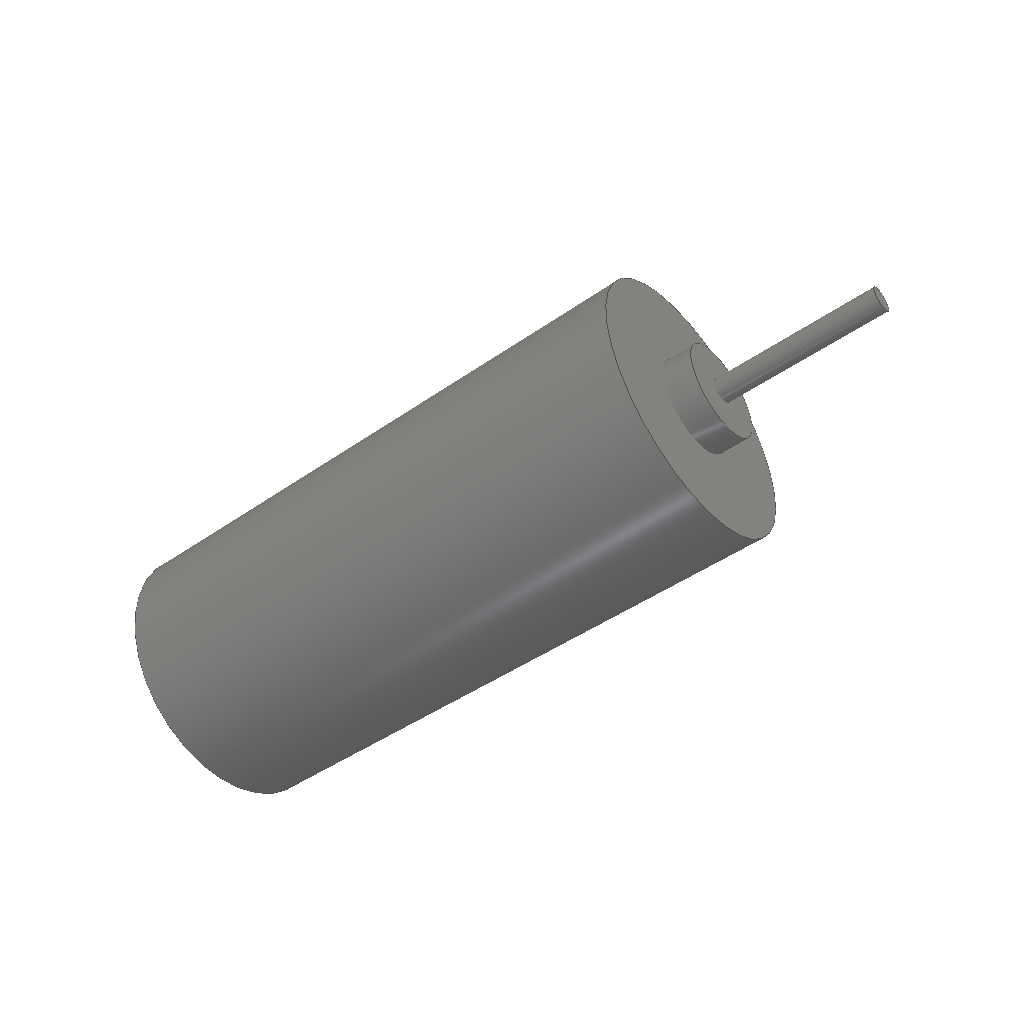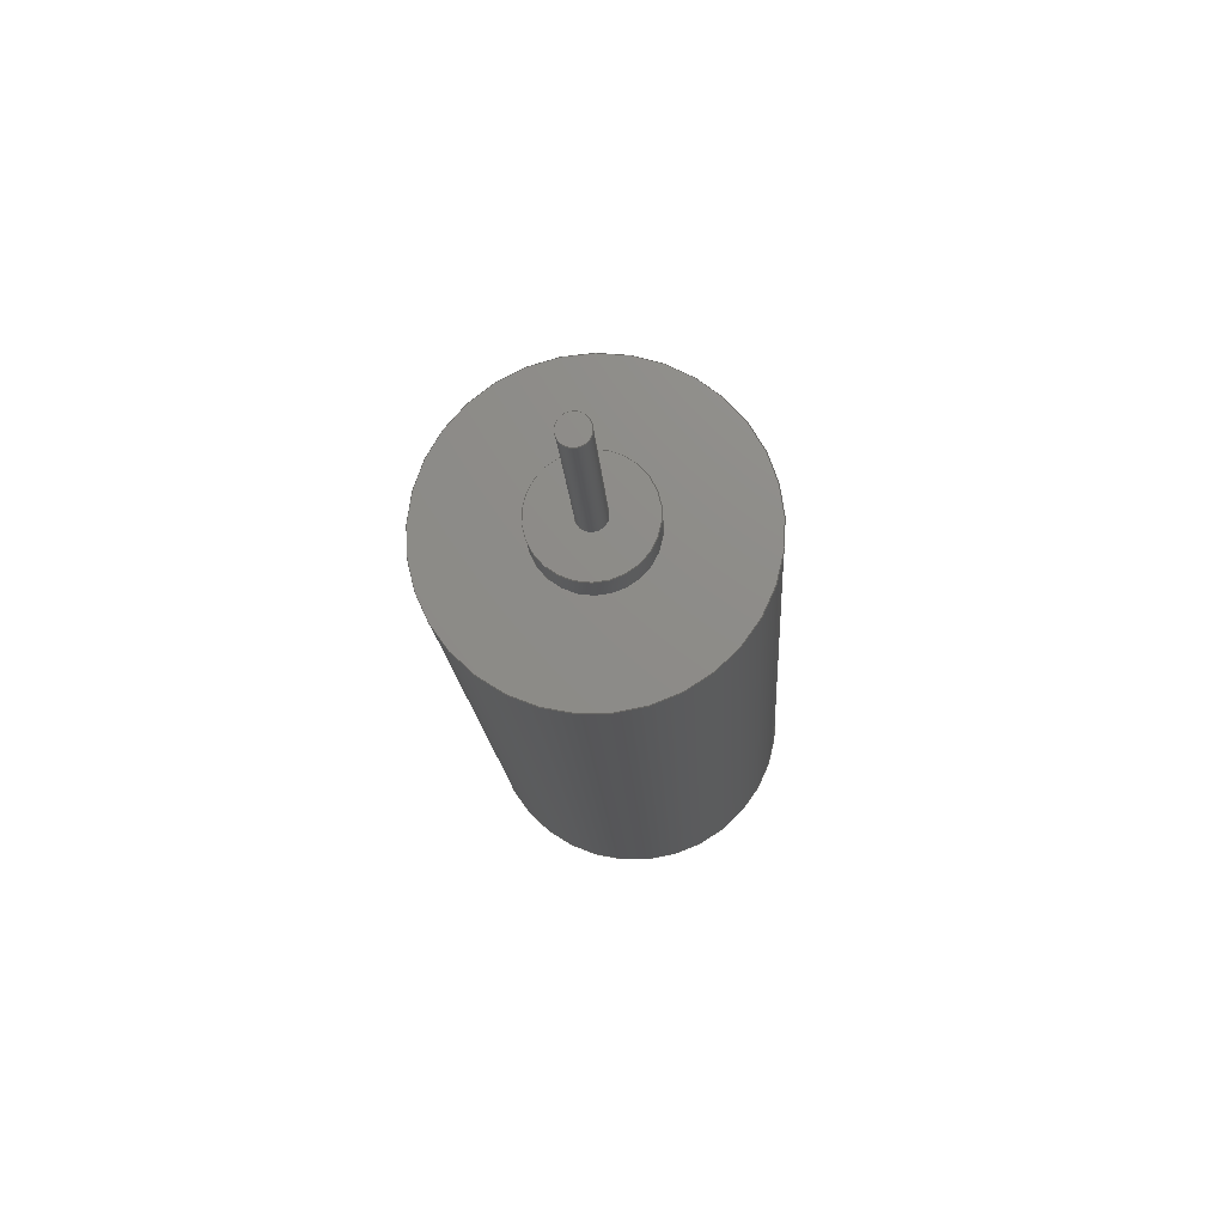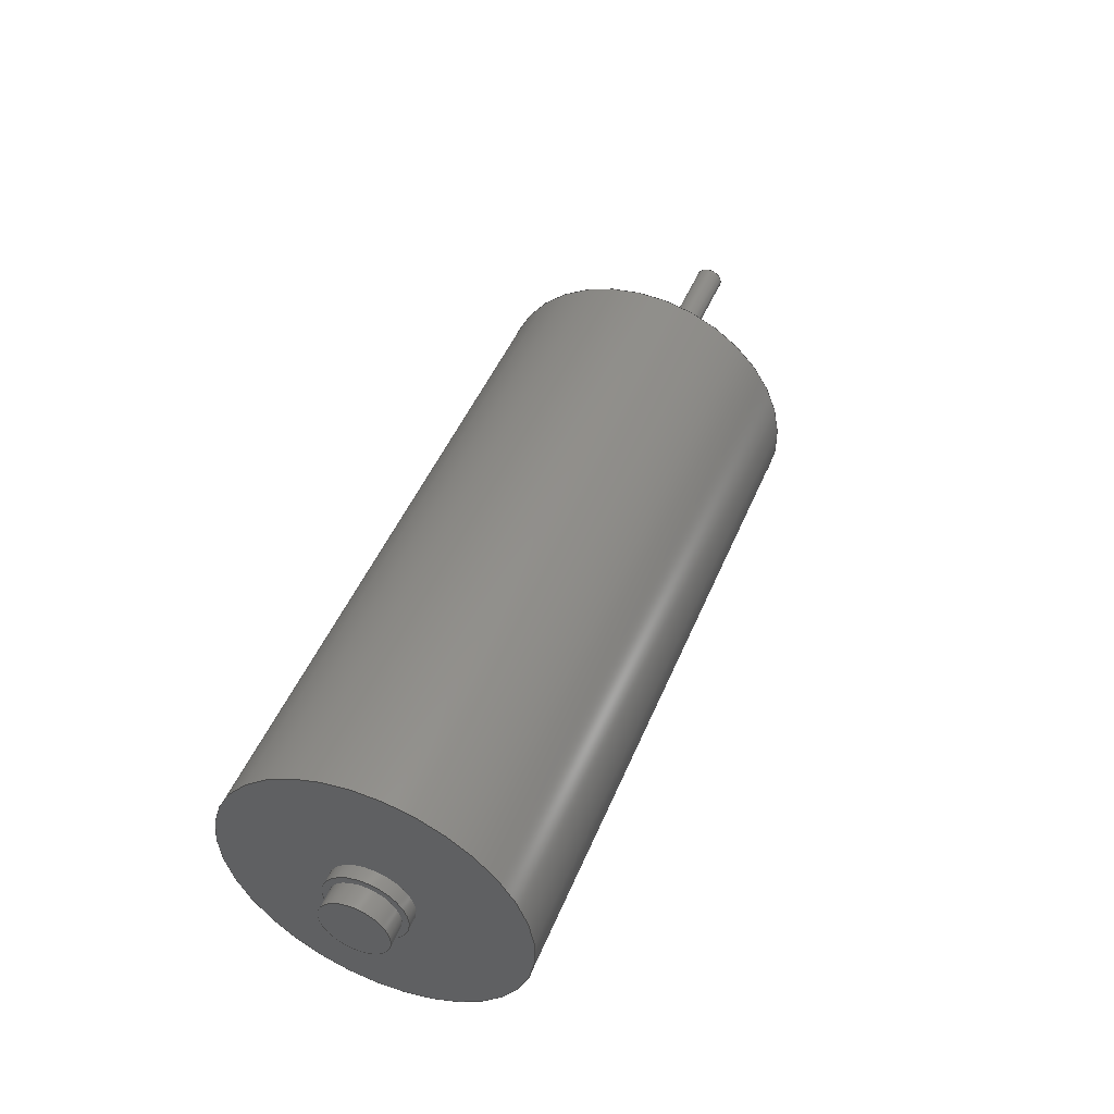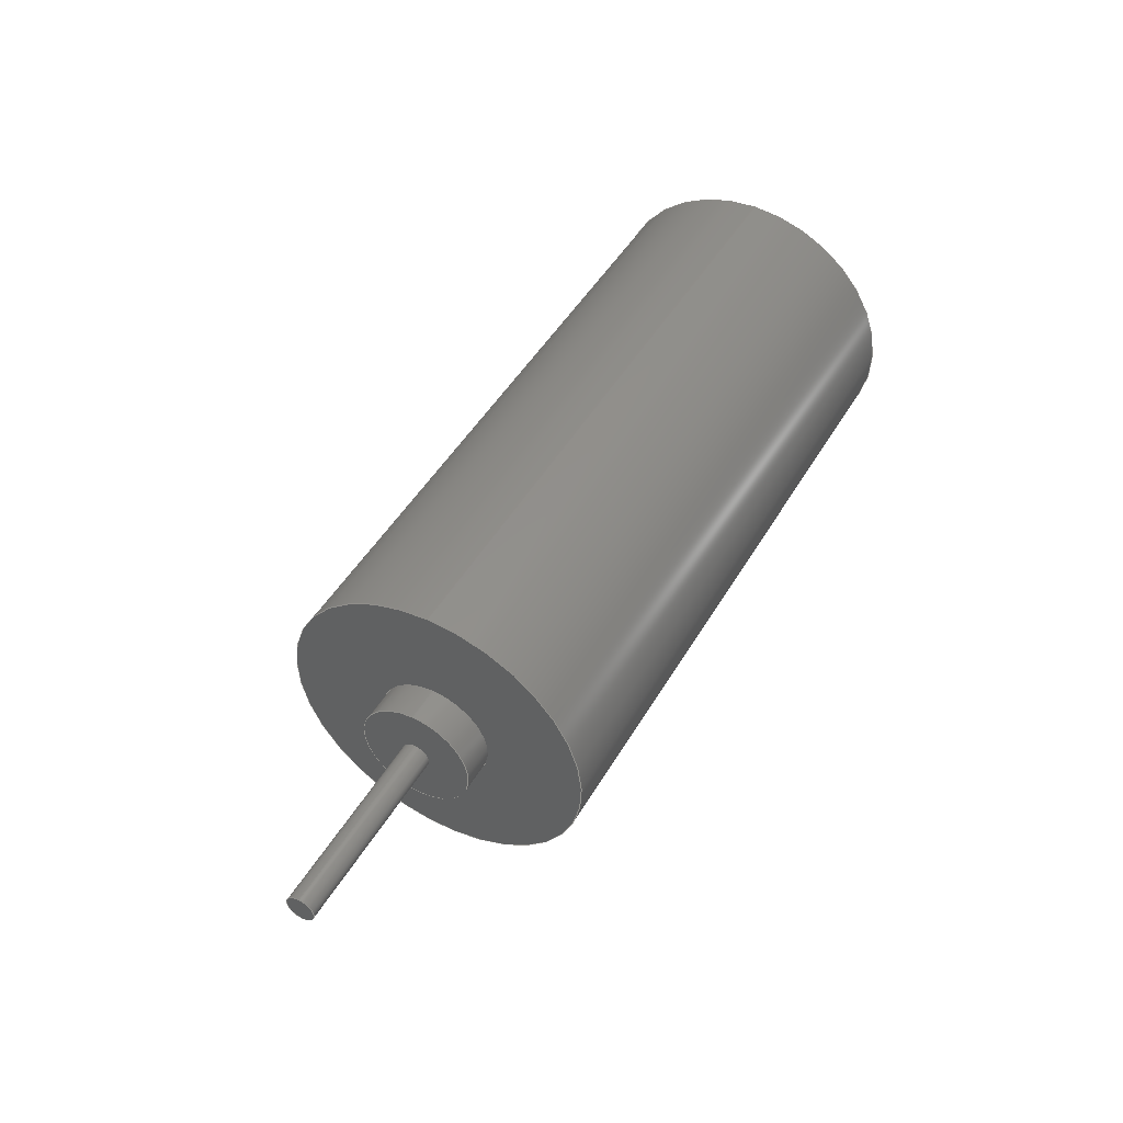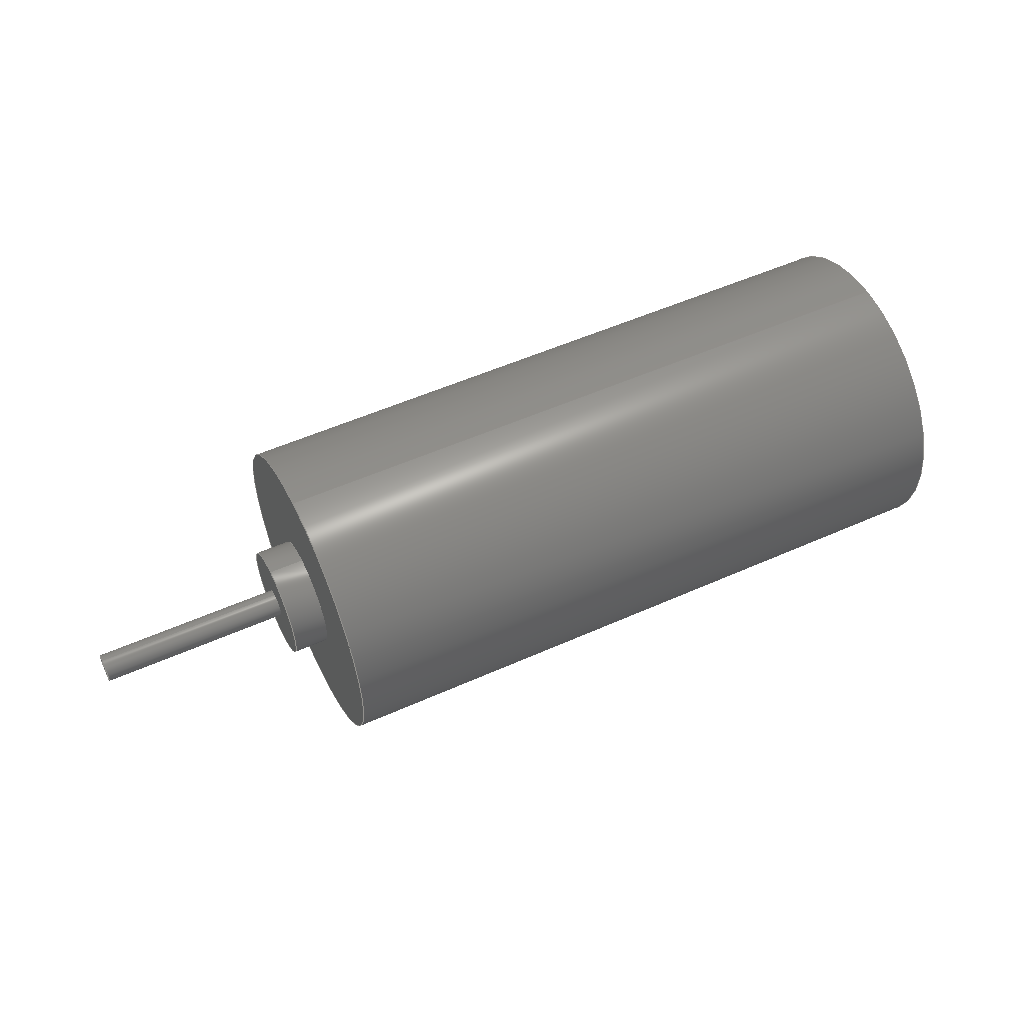
<metadata>
{"format":"step","ext":"step","renderer":"f3d","projection":"perspective","resolution":1024,"background":"white","views":[{"elev":-46.6,"azim":-141.6,"up":"+Y"},{"elev":-16.3,"azim":-86.6,"up":"+Z"},{"elev":48.0,"azim":112.1,"up":"+Y"},{"elev":47.2,"azim":-61.1,"up":"+Z"},{"elev":53.4,"azim":-25.5,"up":"+Z"}]}
</metadata>
<code>
ISO-10303-21;
DATA;
#1=MECHANICAL_DESIGN_GEOMETRIC_PRESENTATION_REPRESENTATION('',(#4),#257);
#2=SHAPE_REPRESENTATION_RELATIONSHIP('SRR','None',#264,#3);
#3=ADVANCED_BREP_SHAPE_REPRESENTATION('',(#5),#256);
#4=STYLED_ITEM('',(#273),#5);
#5=MANIFOLD_SOLID_BREP('Body1',#133);
#6=FACE_BOUND('',#31,.T.);
#7=FACE_BOUND('',#33,.T.);
#8=FACE_BOUND('',#36,.T.);
#9=FACE_BOUND('',#38,.T.);
#10=PLANE('',#150);
#11=PLANE('',#154);
#12=PLANE('',#155);
#13=PLANE('',#160);
#14=PLANE('',#161);
#15=PLANE('',#167);
#16=FACE_OUTER_BOUND('',#27,.T.);
#17=FACE_OUTER_BOUND('',#28,.T.);
#18=FACE_OUTER_BOUND('',#29,.T.);
#19=FACE_OUTER_BOUND('',#30,.T.);
#20=FACE_OUTER_BOUND('',#32,.T.);
#21=FACE_OUTER_BOUND('',#34,.T.);
#22=FACE_OUTER_BOUND('',#35,.T.);
#23=FACE_OUTER_BOUND('',#37,.T.);
#24=FACE_OUTER_BOUND('',#39,.T.);
#25=FACE_OUTER_BOUND('',#40,.T.);
#26=FACE_OUTER_BOUND('',#41,.T.);
#27=EDGE_LOOP('',(#87,#88,#89,#90));
#28=EDGE_LOOP('',(#91));
#29=EDGE_LOOP('',(#92,#93,#94,#95));
#30=EDGE_LOOP('',(#96));
#31=EDGE_LOOP('',(#97));
#32=EDGE_LOOP('',(#98));
#33=EDGE_LOOP('',(#99));
#34=EDGE_LOOP('',(#100,#101,#102,#103));
#35=EDGE_LOOP('',(#104));
#36=EDGE_LOOP('',(#105));
#37=EDGE_LOOP('',(#106));
#38=EDGE_LOOP('',(#107));
#39=EDGE_LOOP('',(#108,#109,#110,#111));
#40=EDGE_LOOP('',(#112,#113,#114,#115));
#41=EDGE_LOOP('',(#116));
#42=LINE('',#222,#47);
#43=LINE('',#229,#48);
#44=LINE('',#240,#49);
#45=LINE('',#248,#50);
#46=LINE('',#251,#51);
#47=VECTOR('',#174,0.25);
#48=VECTOR('',#183,0.3);
#49=VECTOR('',#198,1.1);
#50=VECTOR('',#209,0.4);
#51=VECTOR('',#212,0.1);
#52=CIRCLE('',#148,0.25);
#53=CIRCLE('',#149,0.25);
#54=CIRCLE('',#152,0.3);
#55=CIRCLE('',#153,0.3);
#56=CIRCLE('',#156,1.1);
#57=CIRCLE('',#157,0.4);
#58=CIRCLE('',#159,1.1);
#59=CIRCLE('',#162,0.4);
#60=CIRCLE('',#163,0.1);
#61=CIRCLE('',#166,0.1);
#62=VERTEX_POINT('',#219);
#63=VERTEX_POINT('',#221);
#64=VERTEX_POINT('',#226);
#65=VERTEX_POINT('',#228);
#66=VERTEX_POINT('',#233);
#67=VERTEX_POINT('',#235);
#68=VERTEX_POINT('',#238);
#69=VERTEX_POINT('',#243);
#70=VERTEX_POINT('',#245);
#71=VERTEX_POINT('',#250);
#72=EDGE_CURVE('',#62,#62,#52,.T.);
#73=EDGE_CURVE('',#62,#63,#42,.T.);
#74=EDGE_CURVE('',#63,#63,#53,.T.);
#75=EDGE_CURVE('',#64,#64,#54,.T.);
#76=EDGE_CURVE('',#64,#65,#43,.T.);
#77=EDGE_CURVE('',#65,#65,#55,.T.);
#78=EDGE_CURVE('',#66,#66,#56,.T.);
#79=EDGE_CURVE('',#67,#67,#57,.T.);
#80=EDGE_CURVE('',#68,#68,#58,.T.);
#81=EDGE_CURVE('',#68,#66,#44,.T.);
#82=EDGE_CURVE('',#69,#69,#59,.T.);
#83=EDGE_CURVE('',#70,#70,#60,.T.);
#84=EDGE_CURVE('',#67,#69,#45,.T.);
#85=EDGE_CURVE('',#70,#71,#46,.T.);
#86=EDGE_CURVE('',#71,#71,#61,.T.);
#87=ORIENTED_EDGE('',*,*,#72,.F.);
#88=ORIENTED_EDGE('',*,*,#73,.T.);
#89=ORIENTED_EDGE('',*,*,#74,.F.);
#90=ORIENTED_EDGE('',*,*,#73,.F.);
#91=ORIENTED_EDGE('',*,*,#72,.T.);
#92=ORIENTED_EDGE('',*,*,#75,.F.);
#93=ORIENTED_EDGE('',*,*,#76,.T.);
#94=ORIENTED_EDGE('',*,*,#77,.F.);
#95=ORIENTED_EDGE('',*,*,#76,.F.);
#96=ORIENTED_EDGE('',*,*,#75,.T.);
#97=ORIENTED_EDGE('',*,*,#74,.T.);
#98=ORIENTED_EDGE('',*,*,#78,.F.);
#99=ORIENTED_EDGE('',*,*,#79,.T.);
#100=ORIENTED_EDGE('',*,*,#80,.F.);
#101=ORIENTED_EDGE('',*,*,#81,.T.);
#102=ORIENTED_EDGE('',*,*,#78,.T.);
#103=ORIENTED_EDGE('',*,*,#81,.F.);
#104=ORIENTED_EDGE('',*,*,#80,.T.);
#105=ORIENTED_EDGE('',*,*,#77,.T.);
#106=ORIENTED_EDGE('',*,*,#82,.F.);
#107=ORIENTED_EDGE('',*,*,#83,.T.);
#108=ORIENTED_EDGE('',*,*,#79,.F.);
#109=ORIENTED_EDGE('',*,*,#84,.T.);
#110=ORIENTED_EDGE('',*,*,#82,.T.);
#111=ORIENTED_EDGE('',*,*,#84,.F.);
#112=ORIENTED_EDGE('',*,*,#83,.F.);
#113=ORIENTED_EDGE('',*,*,#85,.T.);
#114=ORIENTED_EDGE('',*,*,#86,.T.);
#115=ORIENTED_EDGE('',*,*,#85,.F.);
#116=ORIENTED_EDGE('',*,*,#86,.F.);
#117=CYLINDRICAL_SURFACE('',#147,0.25);
#118=CYLINDRICAL_SURFACE('',#151,0.3);
#119=CYLINDRICAL_SURFACE('',#158,1.1);
#120=CYLINDRICAL_SURFACE('',#164,0.4);
#121=CYLINDRICAL_SURFACE('',#165,0.1);
#122=ADVANCED_FACE('',(#16),#117,.T.);
#123=ADVANCED_FACE('',(#17),#10,.T.);
#124=ADVANCED_FACE('',(#18),#118,.T.);
#125=ADVANCED_FACE('',(#19,#6),#11,.T.);
#126=ADVANCED_FACE('',(#20,#7),#12,.F.);
#127=ADVANCED_FACE('',(#21),#119,.T.);
#128=ADVANCED_FACE('',(#22,#8),#13,.T.);
#129=ADVANCED_FACE('',(#23,#9),#14,.F.);
#130=ADVANCED_FACE('',(#24),#120,.T.);
#131=ADVANCED_FACE('',(#25),#121,.T.);
#132=ADVANCED_FACE('',(#26),#15,.F.);
#133=CLOSED_SHELL('',(#122,#123,#124,#125,#126,#127,#128,#129,#130,#131,
#132));
#134=DERIVED_UNIT_ELEMENT(#136,1);
#135=DERIVED_UNIT_ELEMENT(#259,3);
#136=(
MASS_UNIT()
NAMED_UNIT(*)
SI_UNIT(.KILO.,.GRAM.)
);
#137=DERIVED_UNIT((#134,#135));
#138=MEASURE_REPRESENTATION_ITEM('density measure',
POSITIVE_RATIO_MEASURE(7850),#137);
#139=PROPERTY_DEFINITION_REPRESENTATION(#144,#141);
#140=PROPERTY_DEFINITION_REPRESENTATION(#145,#142);
#141=REPRESENTATION('material name',(#143),#256);
#142=REPRESENTATION('density',(#138),#256);
#143=DESCRIPTIVE_REPRESENTATION_ITEM('Steel','Steel');
#144=PROPERTY_DEFINITION('material property','material name',#266);
#145=PROPERTY_DEFINITION('material property','density of part',#266);
#146=AXIS2_PLACEMENT_3D('placement',#217,#168,#169);
#147=AXIS2_PLACEMENT_3D('',#218,#170,#171);
#148=AXIS2_PLACEMENT_3D('',#220,#172,#173);
#149=AXIS2_PLACEMENT_3D('',#223,#175,#176);
#150=AXIS2_PLACEMENT_3D('',#224,#177,#178);
#151=AXIS2_PLACEMENT_3D('',#225,#179,#180);
#152=AXIS2_PLACEMENT_3D('',#227,#181,#182);
#153=AXIS2_PLACEMENT_3D('',#230,#184,#185);
#154=AXIS2_PLACEMENT_3D('',#231,#186,#187);
#155=AXIS2_PLACEMENT_3D('',#232,#188,#189);
#156=AXIS2_PLACEMENT_3D('',#234,#190,#191);
#157=AXIS2_PLACEMENT_3D('',#236,#192,#193);
#158=AXIS2_PLACEMENT_3D('',#237,#194,#195);
#159=AXIS2_PLACEMENT_3D('',#239,#196,#197);
#160=AXIS2_PLACEMENT_3D('',#241,#199,#200);
#161=AXIS2_PLACEMENT_3D('',#242,#201,#202);
#162=AXIS2_PLACEMENT_3D('',#244,#203,#204);
#163=AXIS2_PLACEMENT_3D('',#246,#205,#206);
#164=AXIS2_PLACEMENT_3D('',#247,#207,#208);
#165=AXIS2_PLACEMENT_3D('',#249,#210,#211);
#166=AXIS2_PLACEMENT_3D('',#252,#213,#214);
#167=AXIS2_PLACEMENT_3D('',#253,#215,#216);
#168=DIRECTION('axis',(0,0,1));
#169=DIRECTION('refdir',(1,0,0));
#170=DIRECTION('center_axis',(1,0,0));
#171=DIRECTION('ref_axis',(0,0,-1));
#172=DIRECTION('center_axis',(1,0,0));
#173=DIRECTION('ref_axis',(0,0,-1));
#174=DIRECTION('',(-1,0,0));
#175=DIRECTION('center_axis',(-1,0,0));
#176=DIRECTION('ref_axis',(0,0,-1));
#177=DIRECTION('center_axis',(1,0,0));
#178=DIRECTION('ref_axis',(0,0,-1));
#179=DIRECTION('center_axis',(1,0,0));
#180=DIRECTION('ref_axis',(0,0,-1));
#181=DIRECTION('center_axis',(1,0,0));
#182=DIRECTION('ref_axis',(0,0,-1));
#183=DIRECTION('',(-1,0,0));
#184=DIRECTION('center_axis',(-1,0,0));
#185=DIRECTION('ref_axis',(0,0,-1));
#186=DIRECTION('center_axis',(1,0,0));
#187=DIRECTION('ref_axis',(0,0,-1));
#188=DIRECTION('center_axis',(1,0,0));
#189=DIRECTION('ref_axis',(0,0,-1));
#190=DIRECTION('center_axis',(1,0,0));
#191=DIRECTION('ref_axis',(0,0,-1));
#192=DIRECTION('center_axis',(1,0,0));
#193=DIRECTION('ref_axis',(0,0,-1));
#194=DIRECTION('center_axis',(1,0,0));
#195=DIRECTION('ref_axis',(0,0,-1));
#196=DIRECTION('center_axis',(1,0,0));
#197=DIRECTION('ref_axis',(0,0,-1));
#198=DIRECTION('',(-1,0,0));
#199=DIRECTION('center_axis',(1,0,0));
#200=DIRECTION('ref_axis',(0,0,-1));
#201=DIRECTION('center_axis',(1,0,0));
#202=DIRECTION('ref_axis',(0,0,-1));
#203=DIRECTION('center_axis',(1,0,0));
#204=DIRECTION('ref_axis',(0,0,-1));
#205=DIRECTION('center_axis',(1,0,0));
#206=DIRECTION('ref_axis',(0,0,-1));
#207=DIRECTION('center_axis',(1,0,0));
#208=DIRECTION('ref_axis',(0,0,-1));
#209=DIRECTION('',(-1,0,0));
#210=DIRECTION('center_axis',(1,0,0));
#211=DIRECTION('ref_axis',(0,0,-1));
#212=DIRECTION('',(-1,0,0));
#213=DIRECTION('center_axis',(1,0,0));
#214=DIRECTION('ref_axis',(0,0,-1));
#215=DIRECTION('center_axis',(1,0,0));
#216=DIRECTION('ref_axis',(0,0,-1));
#217=CARTESIAN_POINT('',(0,0,0));
#218=CARTESIAN_POINT('Origin',(6.49,0,0));
#219=CARTESIAN_POINT('',(6.65,-3.062e-17,0.25));
#220=CARTESIAN_POINT('Origin',(6.65,0,0));
#221=CARTESIAN_POINT('',(6.49,-3.062e-17,0.25));
#222=CARTESIAN_POINT('',(6.49,-3.062e-17,0.25));
#223=CARTESIAN_POINT('Origin',(6.49,0,0));
#224=CARTESIAN_POINT('Origin',(6.65,0,0));
#225=CARTESIAN_POINT('Origin',(6.39,0,0));
#226=CARTESIAN_POINT('',(6.49,-3.674e-17,0.3));
#227=CARTESIAN_POINT('Origin',(6.49,0,0));
#228=CARTESIAN_POINT('',(6.39,-3.674e-17,0.3));
#229=CARTESIAN_POINT('',(6.39,-3.674e-17,0.3));
#230=CARTESIAN_POINT('Origin',(6.39,0,0));
#231=CARTESIAN_POINT('Origin',(6.49,0,0));
#232=CARTESIAN_POINT('Origin',(1.6,0,0));
#233=CARTESIAN_POINT('',(1.6,-1.347e-16,1.1));
#234=CARTESIAN_POINT('Origin',(1.6,0,0));
#235=CARTESIAN_POINT('',(1.6,-4.899e-17,0.4));
#236=CARTESIAN_POINT('Origin',(1.6,0,0));
#237=CARTESIAN_POINT('Origin',(1.6,0,0));
#238=CARTESIAN_POINT('',(6.39,-1.347e-16,1.1));
#239=CARTESIAN_POINT('Origin',(6.39,0,0));
#240=CARTESIAN_POINT('',(1.6,-1.347e-16,1.1));
#241=CARTESIAN_POINT('Origin',(6.39,0,0));
#242=CARTESIAN_POINT('Origin',(1.35,0,0));
#243=CARTESIAN_POINT('',(1.35,-4.899e-17,0.4));
#244=CARTESIAN_POINT('Origin',(1.35,0,0));
#245=CARTESIAN_POINT('',(1.35,-1.225e-17,0.1));
#246=CARTESIAN_POINT('Origin',(1.35,0,0));
#247=CARTESIAN_POINT('Origin',(1.35,0,0));
#248=CARTESIAN_POINT('',(1.35,-4.899e-17,0.4));
#249=CARTESIAN_POINT('Origin',(0,0,0));
#250=CARTESIAN_POINT('',(0,-1.225e-17,0.1));
#251=CARTESIAN_POINT('',(0,-1.225e-17,0.1));
#252=CARTESIAN_POINT('Origin',(0,0,0));
#253=CARTESIAN_POINT('Origin',(0,0,0));
#254=UNCERTAINTY_MEASURE_WITH_UNIT(LENGTH_MEASURE(0.001),#258,
'DISTANCE_ACCURACY_VALUE',
'Maximum model space distance between geometric entities at asserted c
onnectivities');
#255=UNCERTAINTY_MEASURE_WITH_UNIT(LENGTH_MEASURE(0.001),#258,
'DISTANCE_ACCURACY_VALUE',
'Maximum model space distance between geometric entities at asserted c
onnectivities');
#256=(
GEOMETRIC_REPRESENTATION_CONTEXT(3)
GLOBAL_UNCERTAINTY_ASSIGNED_CONTEXT((#254))
GLOBAL_UNIT_ASSIGNED_CONTEXT((#258,#260,#261))
REPRESENTATION_CONTEXT('','3D')
);
#257=(
GEOMETRIC_REPRESENTATION_CONTEXT(3)
GLOBAL_UNCERTAINTY_ASSIGNED_CONTEXT((#255))
GLOBAL_UNIT_ASSIGNED_CONTEXT((#258,#260,#261))
REPRESENTATION_CONTEXT('','3D')
);
#258=(
LENGTH_UNIT()
NAMED_UNIT(*)
SI_UNIT(.CENTI.,.METRE.)
);
#259=(
LENGTH_UNIT()
NAMED_UNIT(*)
SI_UNIT($,.METRE.)
);
#260=(
NAMED_UNIT(*)
PLANE_ANGLE_UNIT()
SI_UNIT($,.RADIAN.)
);
#261=(
NAMED_UNIT(*)
SI_UNIT($,.STERADIAN.)
SOLID_ANGLE_UNIT()
);
#262=SHAPE_DEFINITION_REPRESENTATION(#263,#264);
#263=PRODUCT_DEFINITION_SHAPE('',$,#266);
#264=SHAPE_REPRESENTATION('',(#146),#256);
#265=PRODUCT_DEFINITION_CONTEXT('part definition',#270,'design');
#266=PRODUCT_DEFINITION('Engine','Engine',#267,#265);
#267=PRODUCT_DEFINITION_FORMATION('',$,#272);
#268=PRODUCT_RELATED_PRODUCT_CATEGORY('Engine','Engine',(#272));
#269=APPLICATION_PROTOCOL_DEFINITION('international standard',
'automotive_design',2009,#270);
#270=APPLICATION_CONTEXT(
'Core Data for Automotive Mechanical Design Process');
#271=PRODUCT_CONTEXT('part definition',#270,'mechanical');
#272=PRODUCT('Engine','Engine',$,(#271));
#273=PRESENTATION_STYLE_ASSIGNMENT((#274));
#274=SURFACE_STYLE_USAGE(.BOTH.,#275);
#275=SURFACE_SIDE_STYLE('',(#276));
#276=SURFACE_STYLE_FILL_AREA(#277);
#277=FILL_AREA_STYLE('Steel - Satin',(#278));
#278=FILL_AREA_STYLE_COLOUR('Steel - Satin',#279);
#279=COLOUR_RGB('Steel - Satin',0.6275,0.6275,0.6275);
ENDSEC;
END-ISO-10303-21;

</code>
